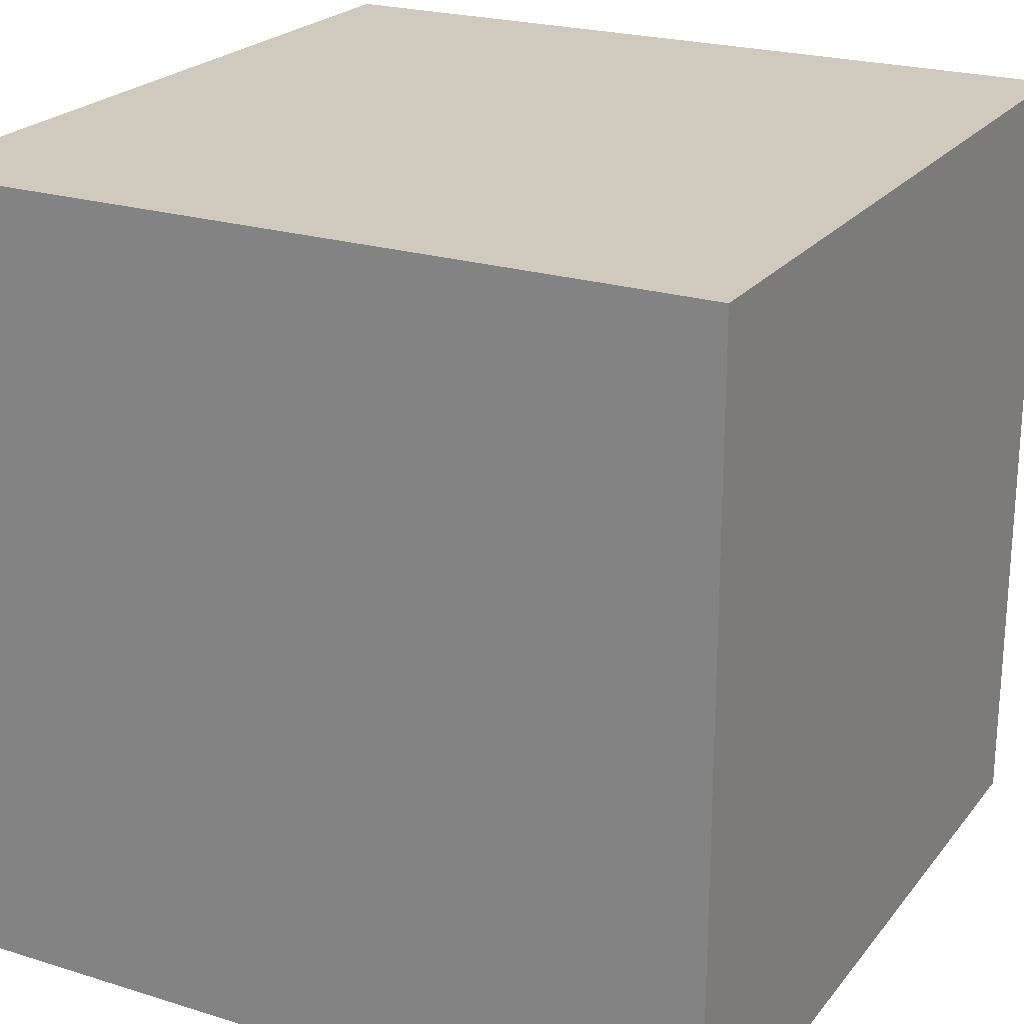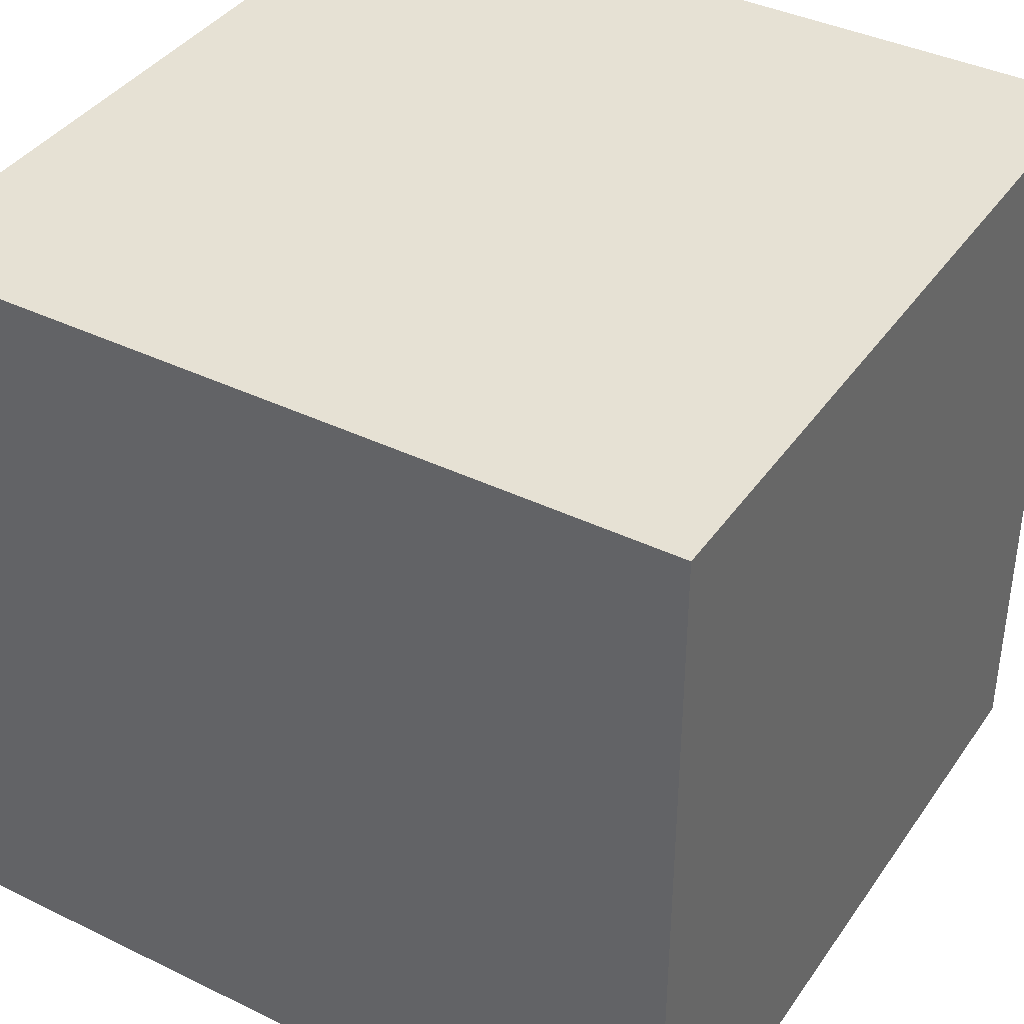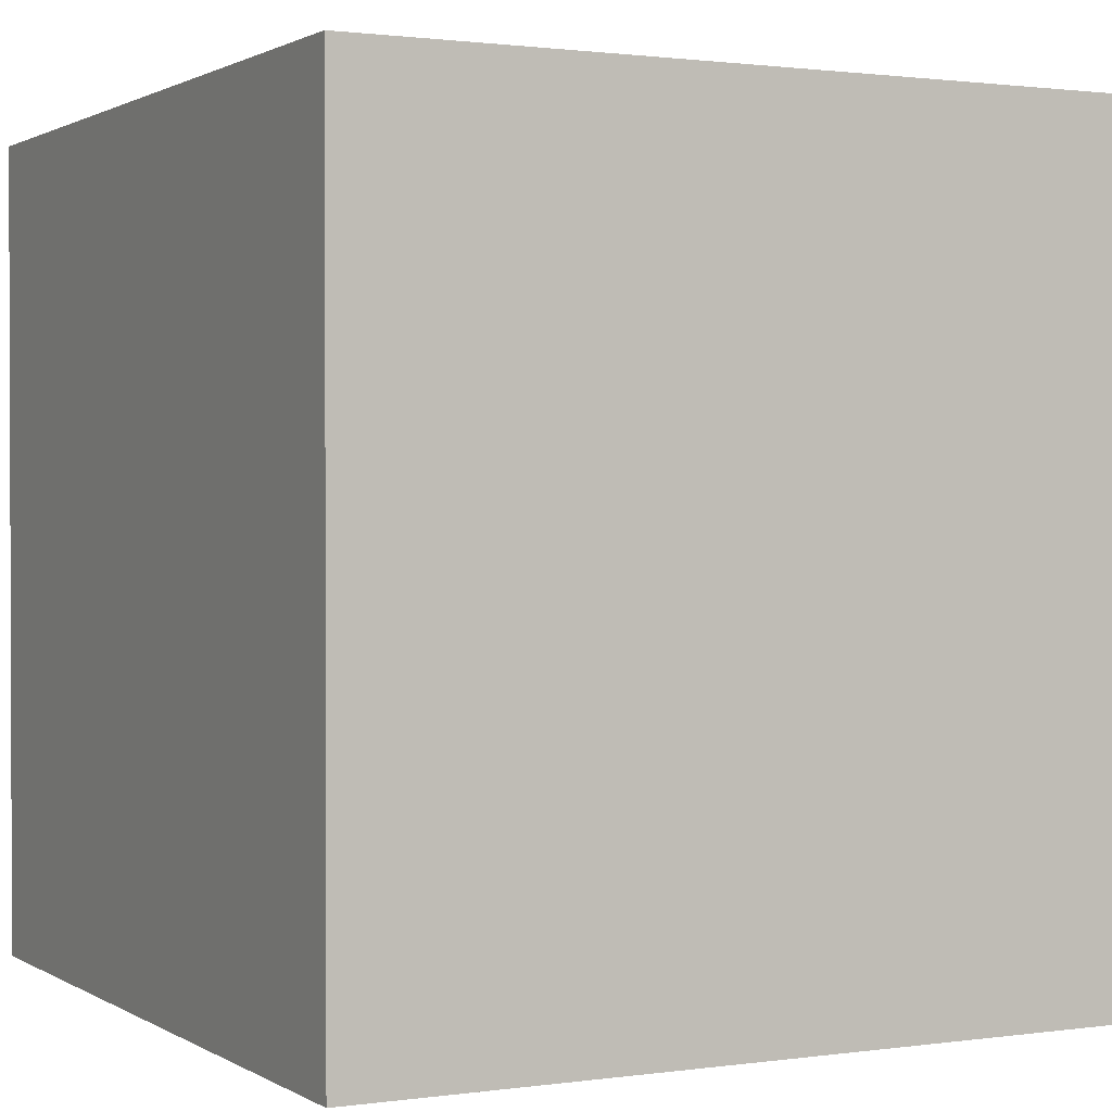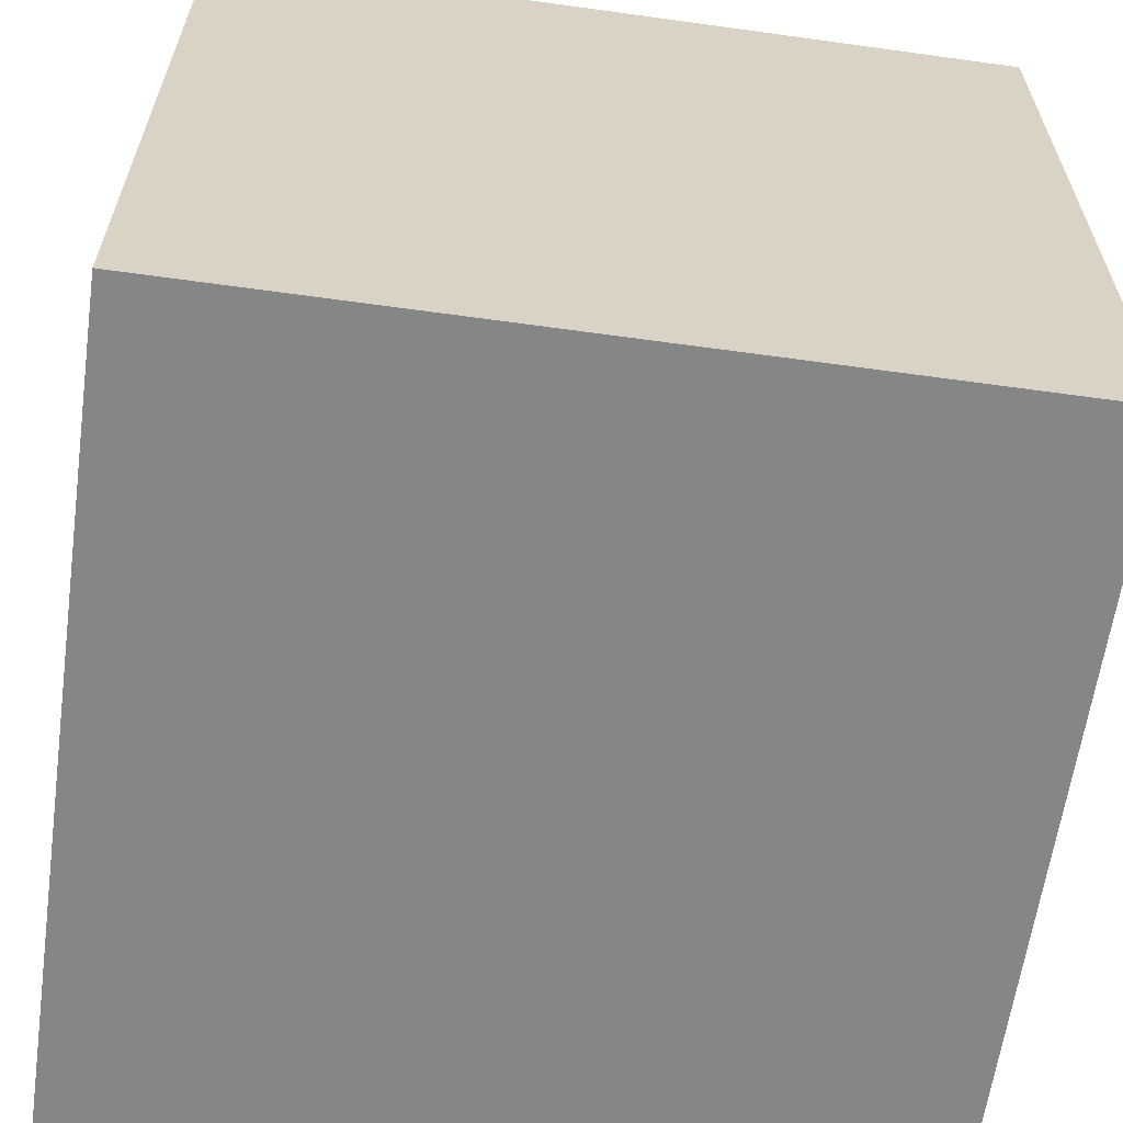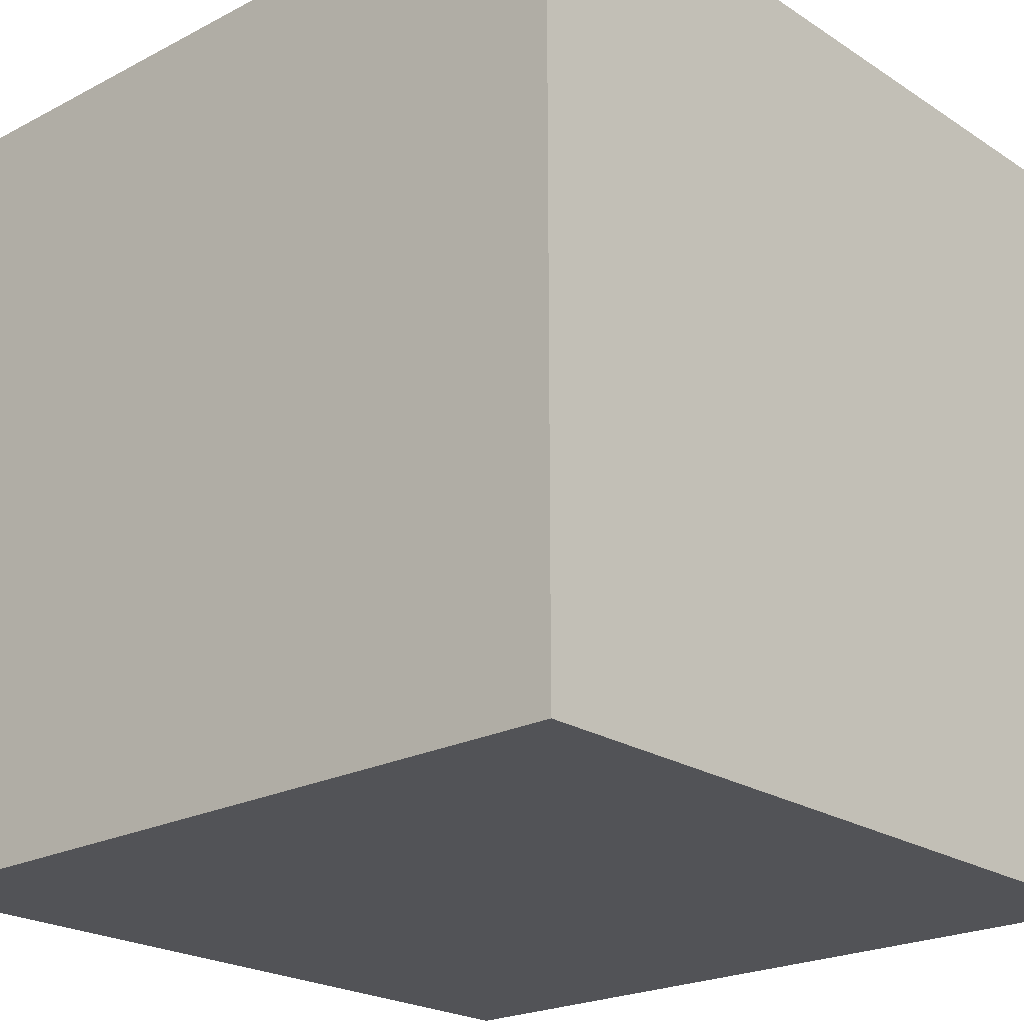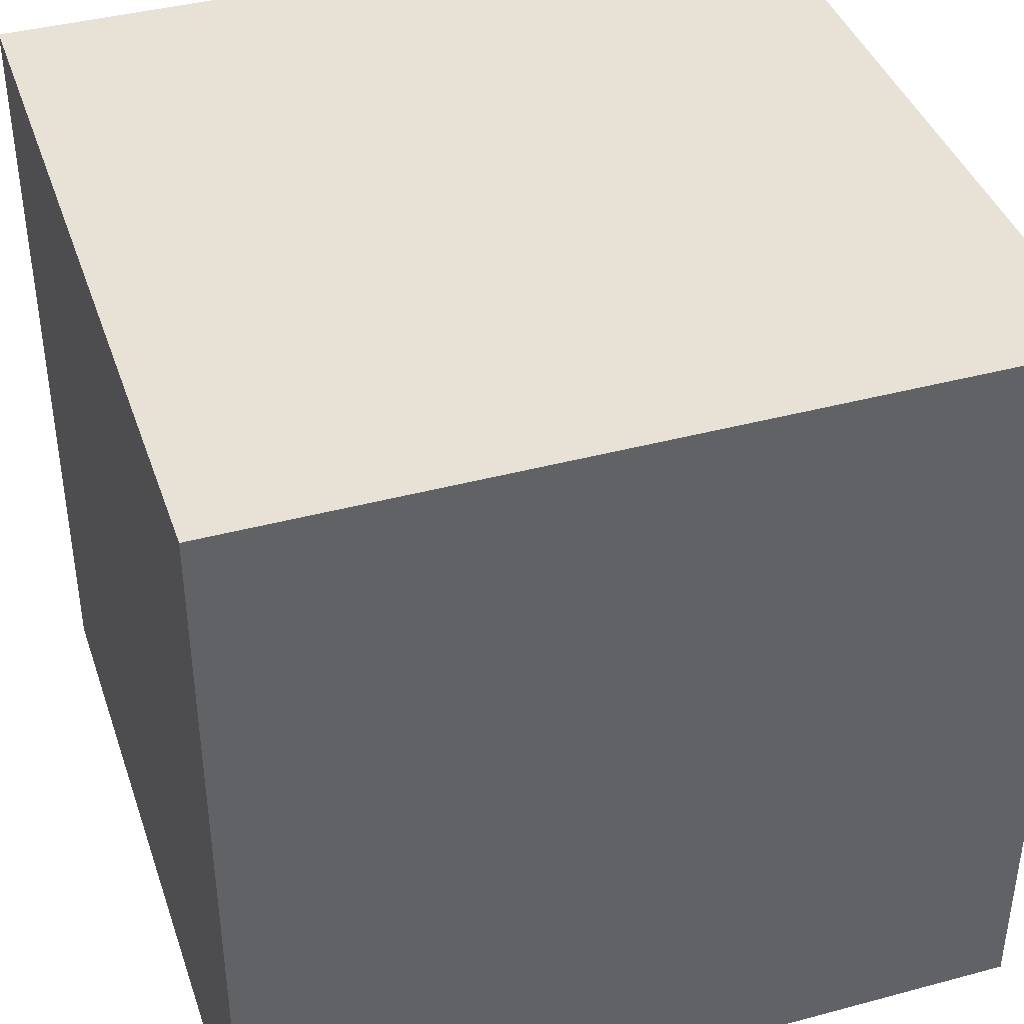
<metadata>
{"format":"obj","ext":"obj","renderer":"f3d","projection":"perspective","resolution":1024,"background":"white","views":[{"elev":22.8,"azim":-152.0,"up":"+Z"},{"elev":39.2,"azim":-58.8,"up":"+Y"},{"elev":1.2,"azim":62.6,"up":"+Y"},{"elev":-62.2,"azim":-98.0,"up":"+Y"},{"elev":-22.3,"azim":42.0,"up":"+Z"},{"elev":40.5,"azim":-18.2,"up":"+Y"}]}
</metadata>
<code>
o Cube
v 1 -1 -1
v 1 -1 1
v -1 -1 1
v -1 -1 -1
v 1 1 -1
v 1 1 1
v -1 1 1
v -1 1 -1
f 2 3 4
f 8 7 6
f 1 5 6
f 2 6 7
f 7 8 4
f 1 4 8
f 1 2 4
f 5 8 6
f 2 1 6
f 3 2 7
f 3 7 4
f 5 1 8

</code>
